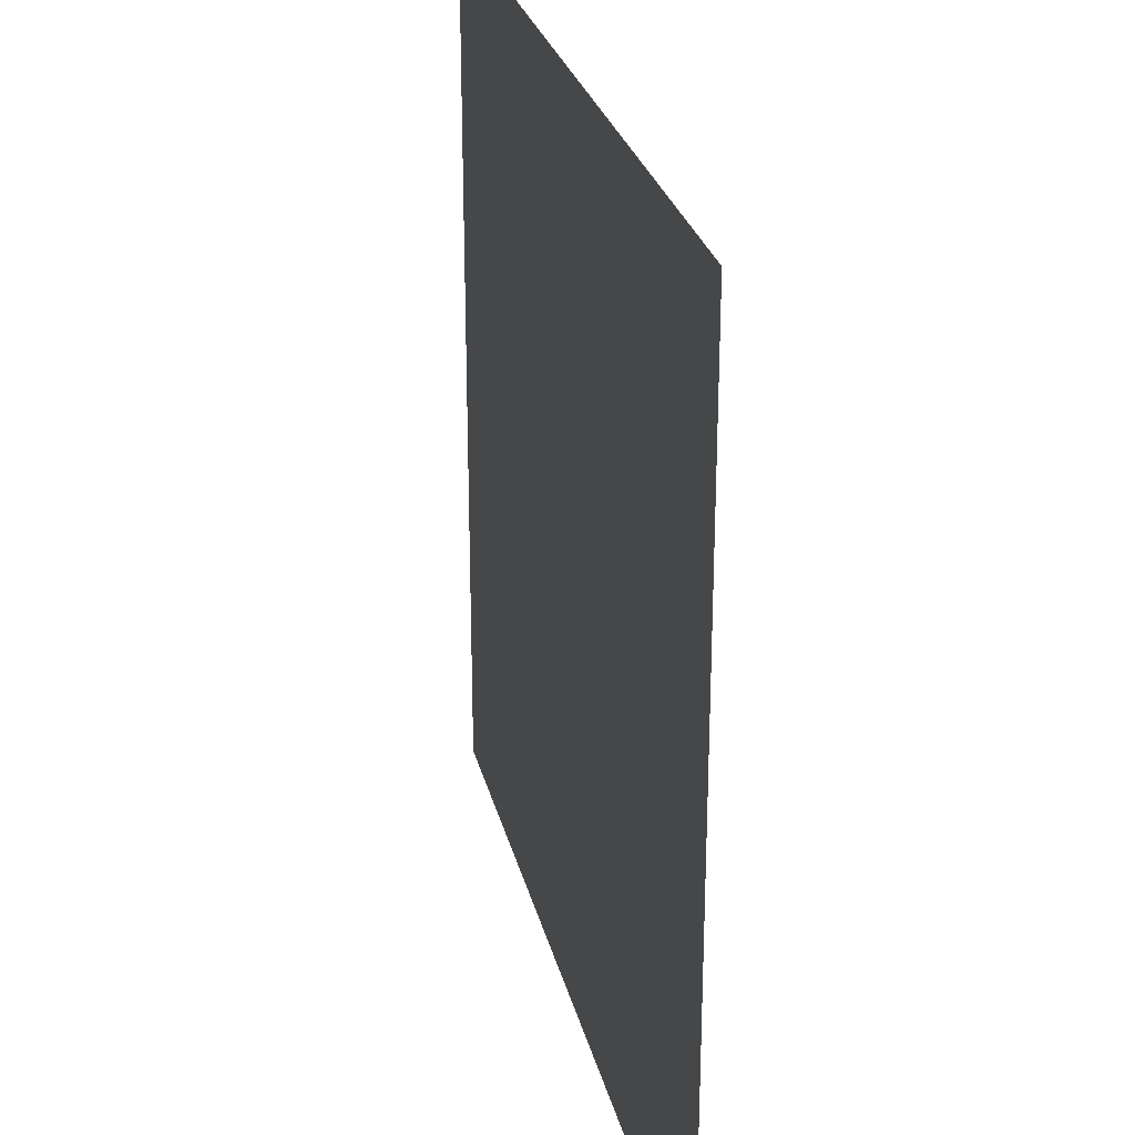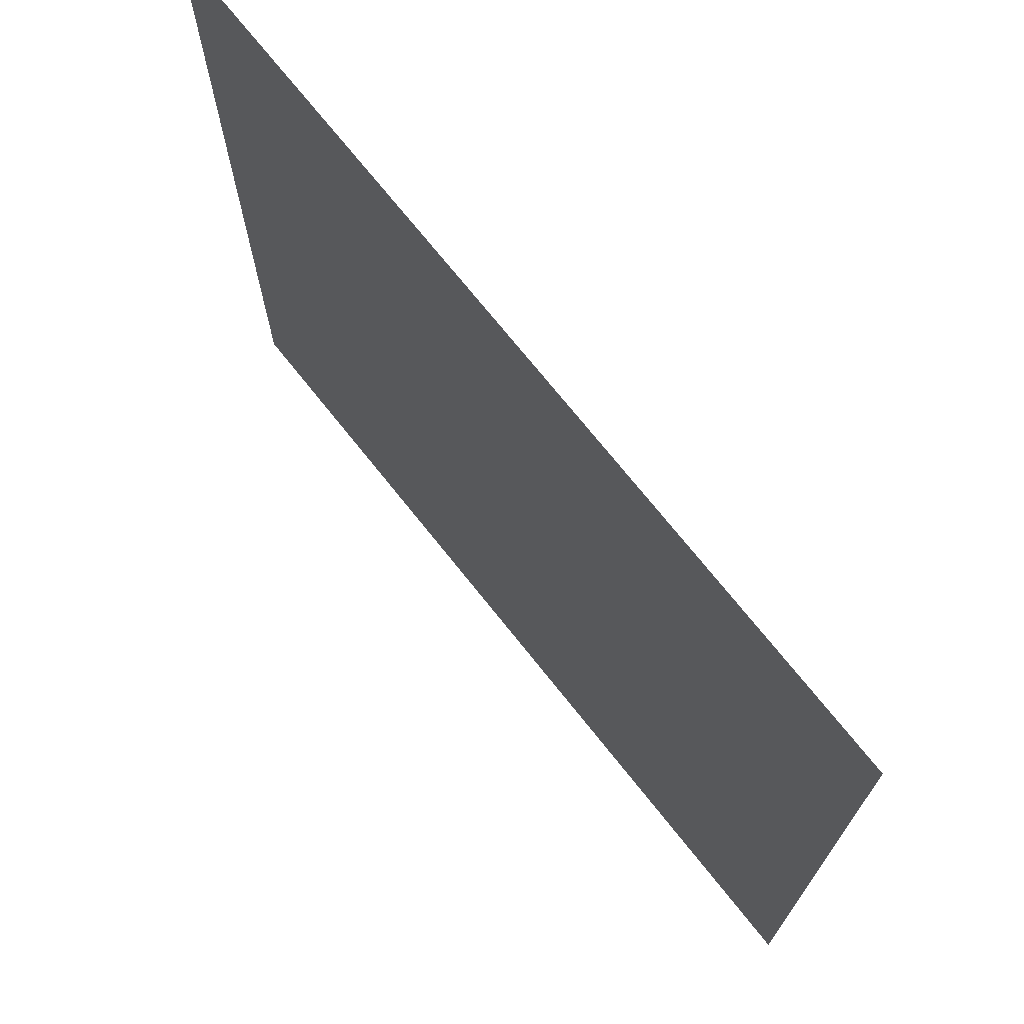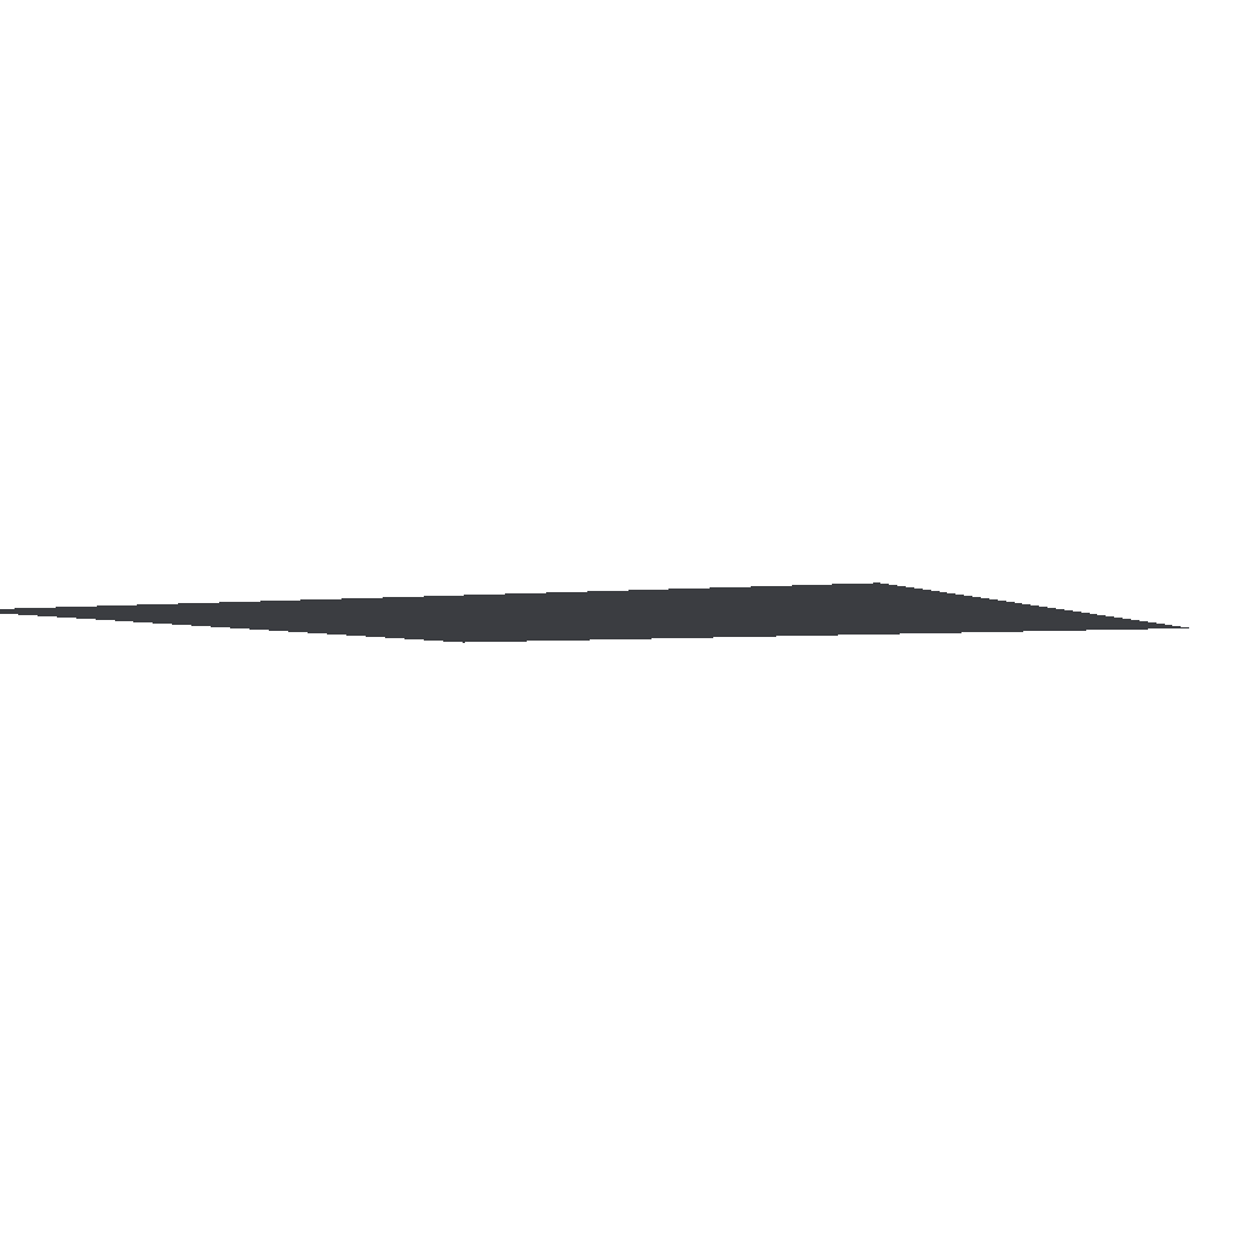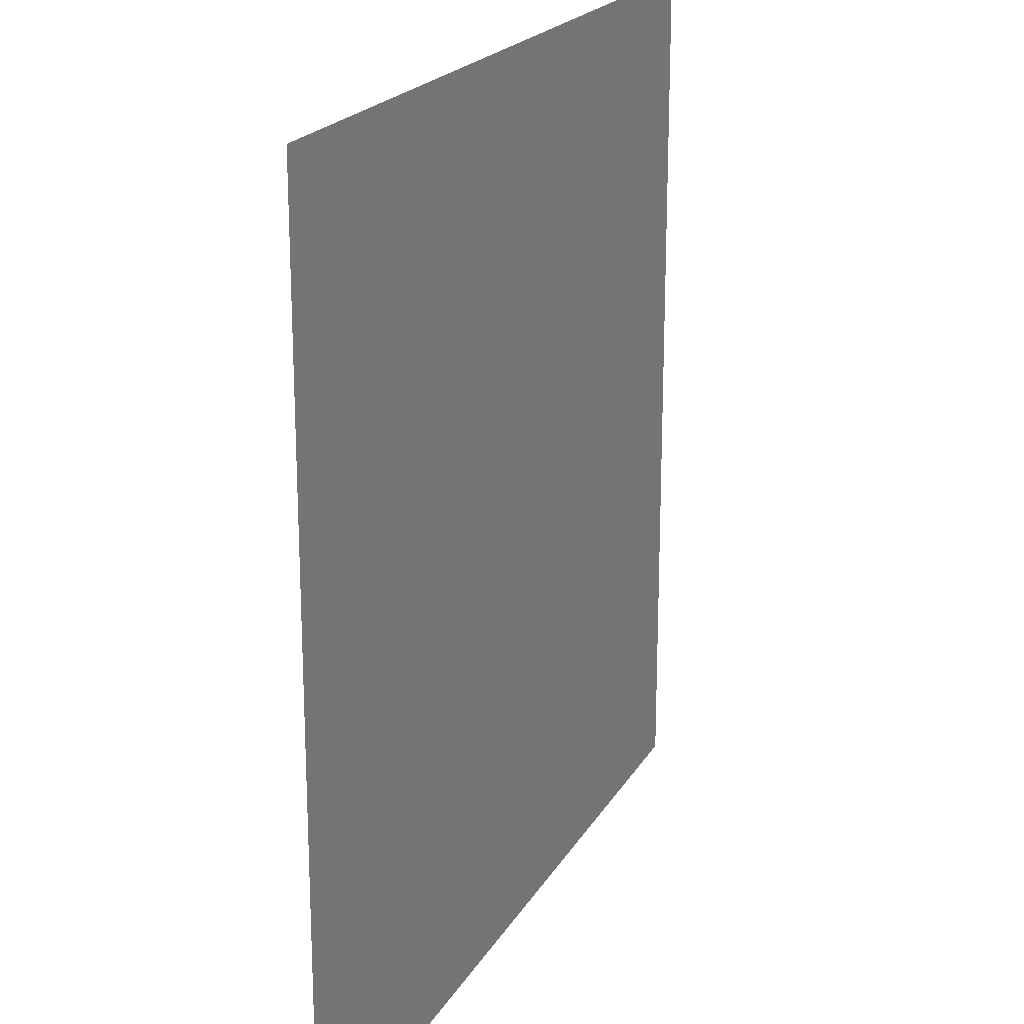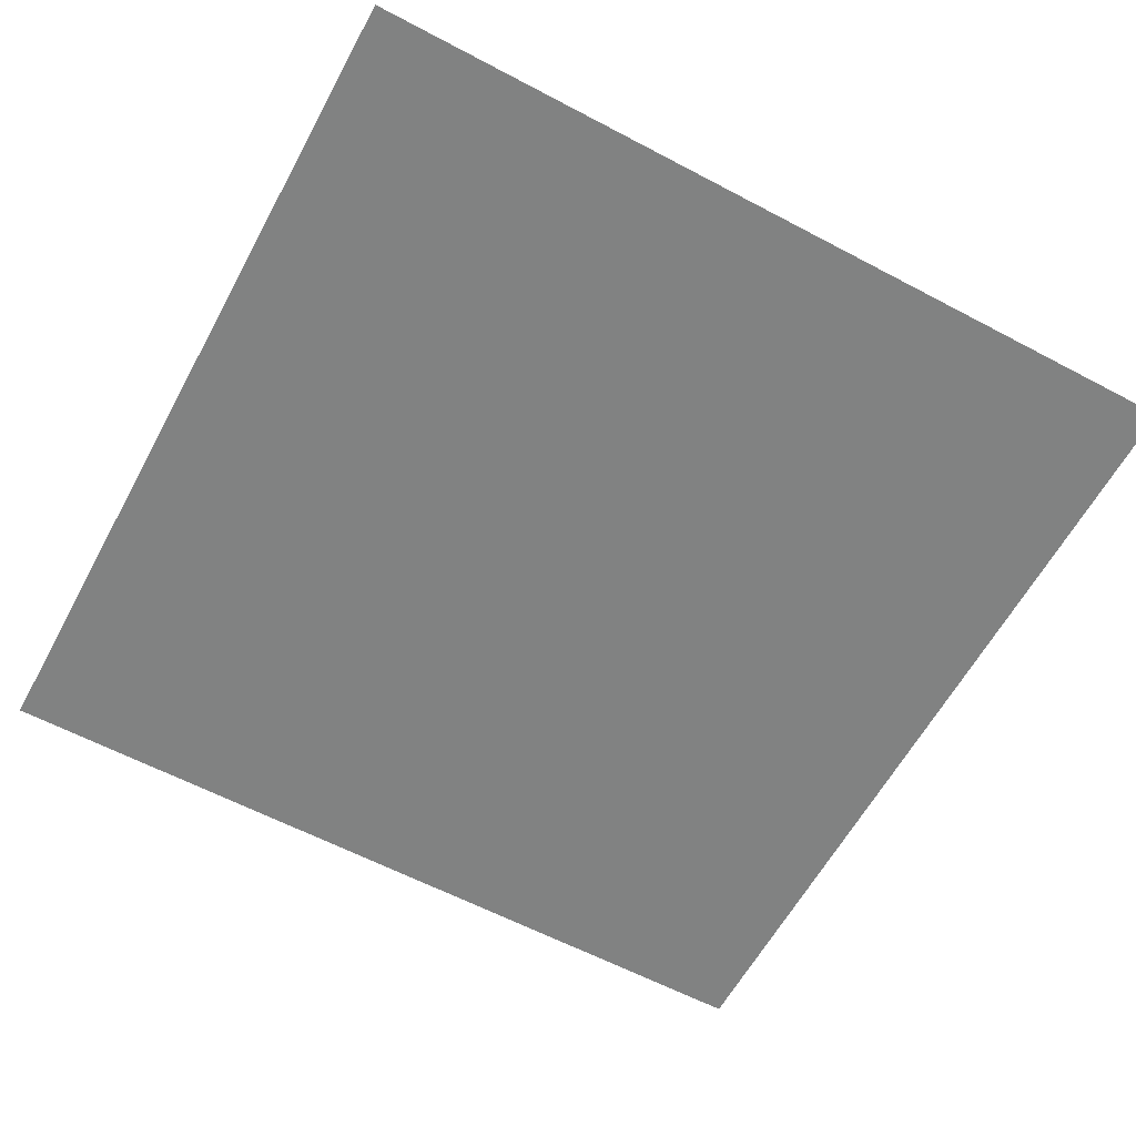
<metadata>
{"format":"obj","ext":"obj","renderer":"f3d","projection":"perspective","resolution":1024,"background":"white","views":[{"elev":27.3,"azim":76.9,"up":"+Z"},{"elev":72.2,"azim":51.5,"up":"+Z"},{"elev":-2.6,"azim":27.4,"up":"+Y"},{"elev":20.4,"azim":112.1,"up":"+Z"},{"elev":-60.6,"azim":-118.4,"up":"+Y"}]}
</metadata>
<code>
g Plane
v 1 0 1
v -1 0 1
v 1 0 -1
v -1 0 -1
v 0 0 1
v 0 0 -1
v -1 0 0
v 1 0 0
v 0 0 0
v -0.5 0 1
v -0.5 0 -1
v -1 0 0.5
v 1 0 -0.5
v 0.5 0 1
v 0.5 0 -1
v -1 0 -0.5
v 1 0 0.5
v 0 0 -0.5
v 0 0 0.5
v -0.5 0 0
v 0.5 0 0
v 0.5 0 -0.5
v -0.5 0 -0.5
v -0.5 0 0.5
v 0.5 0 0.5
v -0.75 0 1
v -0.75 0 -1
v -1 0 0.75
v 1 0 -0.75
v 0.75 0 1
v 0.75 0 -1
v -1 0 -0.75
v 1 0 0.75
v 0 0 -0.75
v 0 0 0.75
v -0.75 0 0
v 0.25 0 0
v -0.25 0 1
v -0.25 0 -1
v -1 0 0.25
v 1 0 -0.25
v 0.25 0 1
v 0.25 0 -1
v -1 0 -0.25
v 1 0 0.25
v 0 0 -0.25
v 0 0 0.25
v -0.25 0 0
v 0.75 0 0
v 0.5 0 -0.75
v 0.5 0 -0.25
v 0.25 0 -0.5
v 0.75 0 -0.5
v -0.5 0 -0.75
v -0.5 0 -0.25
v -0.75 0 -0.5
v -0.25 0 -0.5
v -0.5 0 0.25
v -0.5 0 0.75
v -0.75 0 0.5
v -0.25 0 0.5
v 0.5 0 0.25
v 0.5 0 0.75
v 0.25 0 0.5
v 0.75 0 0.5
v 0.75 0 -0.75
v -0.25 0 -0.75
v -0.25 0 0.25
v 0.75 0 0.25
v 0.25 0 -0.75
v 0.25 0 -0.25
v 0.75 0 -0.25
v -0.75 0 -0.75
v -0.75 0 -0.25
v -0.25 0 -0.25
v -0.75 0 0.25
v -0.75 0 0.75
v -0.25 0 0.75
v 0.25 0 0.25
v 0.25 0 0.75
v 0.75 0 0.75
v -0.875 0 1
v -0.875 0 -1
v -1 0 0.875
v 1 0 -0.875
v 0.875 0 1
v 0.875 0 -1
v -1 0 -0.875
v 1 0 0.875
v 0 0 -0.875
v 0 0 0.875
v -0.875 0 0
v 0.125 0 0
v -0.125 0 1
v -0.125 0 -1
v -1 0 0.125
v 1 0 -0.125
v 0.125 0 1
v 0.125 0 -1
v -1 0 -0.125
v 1 0 0.125
v 0 0 -0.125
v 0 0 0.125
v -0.125 0 0
v 0.875 0 0
v 0.5 0 -0.875
v 0.5 0 -0.125
v 0.125 0 -0.5
v 0.625 0 -0.5
v -0.5 0 -0.875
v -0.5 0 -0.125
v -0.875 0 -0.5
v -0.375 0 -0.5
v -0.5 0 0.125
v -0.5 0 0.875
v -0.875 0 0.5
v -0.375 0 0.5
v 0.5 0 0.125
v 0.5 0 0.875
v 0.125 0 0.5
v 0.625 0 0.5
v -0.625 0 1
v -0.625 0 -1
v -1 0 0.625
v 1 0 -0.625
v 0.625 0 1
v 0.625 0 -1
v -1 0 -0.625
v 1 0 0.625
v 0 0 -0.625
v 0 0 0.625
v -0.625 0 0
v 0.375 0 0
v -0.375 0 1
v -0.375 0 -1
v -1 0 0.375
v 1 0 -0.375
v 0.375 0 1
v 0.375 0 -1
v -1 0 -0.375
v 1 0 0.375
v 0 0 -0.375
v 0 0 0.375
v -0.375 0 0
v 0.625 0 0
v 0.5 0 -0.625
v 0.5 0 -0.375
v 0.375 0 -0.5
v 0.875 0 -0.5
v -0.5 0 -0.625
v -0.5 0 -0.375
v -0.625 0 -0.5
v -0.125 0 -0.5
v -0.5 0 0.375
v -0.5 0 0.625
v -0.625 0 0.5
v -0.125 0 0.5
v 0.5 0 0.375
v 0.5 0 0.625
v 0.375 0 0.5
v 0.875 0 0.5
v 0.75 0 -0.875
v 0.75 0 -0.625
v 0.625 0 -0.75
v 0.875 0 -0.75
v -0.25 0 -0.875
v -0.25 0 -0.625
v -0.375 0 -0.75
v -0.125 0 -0.75
v -0.25 0 0.125
v -0.25 0 0.375
v -0.375 0 0.25
v -0.125 0 0.25
v 0.75 0 0.125
v 0.75 0 0.375
v 0.625 0 0.25
v 0.875 0 0.25
v 0.25 0 -0.875
v 0.25 0 -0.625
v 0.125 0 -0.75
v 0.375 0 -0.75
v 0.25 0 -0.375
v 0.25 0 -0.125
v 0.125 0 -0.25
v 0.375 0 -0.25
v 0.75 0 -0.375
v 0.75 0 -0.125
v 0.625 0 -0.25
v 0.875 0 -0.25
v -0.75 0 -0.875
v -0.75 0 -0.625
v -0.875 0 -0.75
v -0.625 0 -0.75
v -0.75 0 -0.375
v -0.75 0 -0.125
v -0.875 0 -0.25
v -0.625 0 -0.25
v -0.25 0 -0.375
v -0.25 0 -0.125
v -0.375 0 -0.25
v -0.125 0 -0.25
v -0.75 0 0.125
v -0.75 0 0.375
v -0.875 0 0.25
v -0.625 0 0.25
v -0.75 0 0.625
v -0.75 0 0.875
v -0.875 0 0.75
v -0.625 0 0.75
v -0.25 0 0.625
v -0.25 0 0.875
v -0.375 0 0.75
v -0.125 0 0.75
v 0.25 0 0.125
v 0.25 0 0.375
v 0.125 0 0.25
v 0.375 0 0.25
v 0.25 0 0.625
v 0.25 0 0.875
v 0.125 0 0.75
v 0.375 0 0.75
v 0.75 0 0.625
v 0.75 0 0.875
v 0.625 0 0.75
v 0.875 0 0.75
v 0.875 0 -0.875
v -0.125 0 -0.875
v -0.125 0 0.125
v 0.875 0 0.125
v 0.375 0 -0.875
v 0.375 0 -0.375
v 0.875 0 -0.375
v -0.625 0 -0.875
v -0.625 0 -0.375
v -0.125 0 -0.375
v -0.625 0 0.125
v -0.625 0 0.625
v -0.125 0 0.625
v 0.375 0 0.125
v 0.375 0 0.625
v 0.875 0 0.625
v 0.625 0 -0.875
v 0.625 0 -0.625
v 0.875 0 -0.625
v -0.375 0 -0.875
v -0.375 0 -0.625
v -0.125 0 -0.625
v -0.375 0 0.125
v -0.375 0 0.375
v -0.125 0 0.375
v 0.625 0 0.125
v 0.625 0 0.375
v 0.875 0 0.375
v 0.125 0 -0.875
v 0.125 0 -0.625
v 0.375 0 -0.625
v 0.125 0 -0.375
v 0.125 0 -0.125
v 0.375 0 -0.125
v 0.625 0 -0.375
v 0.625 0 -0.125
v 0.875 0 -0.125
v -0.875 0 -0.875
v -0.875 0 -0.625
v -0.625 0 -0.625
v -0.875 0 -0.375
v -0.875 0 -0.125
v -0.625 0 -0.125
v -0.375 0 -0.375
v -0.375 0 -0.125
v -0.125 0 -0.125
v -0.875 0 0.125
v -0.875 0 0.375
v -0.625 0 0.375
v -0.875 0 0.625
v -0.875 0 0.875
v -0.625 0 0.875
v -0.375 0 0.625
v -0.375 0 0.875
v -0.125 0 0.875
v 0.125 0 0.125
v 0.125 0 0.375
v 0.375 0 0.375
v 0.125 0 0.625
v 0.125 0 0.875
v 0.375 0 0.875
v 0.625 0 0.625
v 0.625 0 0.875
v 0.875 0 0.875
f 226 85 3
f 227 90 6
f 228 103 9
f 229 101 8
f 230 106 15
f 231 147 22
f 232 137 13
f 233 110 11
f 234 151 23
f 235 142 18
f 236 114 20
f 237 155 24
f 238 131 19
f 239 118 21
f 240 159 25
f 241 129 17
f 242 162 31
f 243 163 66
f 244 125 29
f 245 166 39
f 246 167 67
f 247 130 34
f 248 170 48
f 249 171 68
f 250 143 47
f 251 174 49
f 252 175 69
f 253 141 45
f 254 178 43
f 255 179 70
f 256 146 50
f 257 182 52
f 258 183 71
f 259 107 51
f 260 186 53
f 261 187 72
f 262 97 41
f 263 190 27
f 264 191 73
f 265 150 54
f 266 194 56
f 267 195 74
f 268 111 55
f 269 198 57
f 270 199 75
f 271 102 46
f 272 202 36
f 273 203 76
f 274 154 58
f 275 206 60
f 276 207 77
f 277 115 59
f 278 210 61
f 279 211 78
f 280 91 35
f 281 214 37
f 282 215 79
f 283 158 62
f 284 218 64
f 285 219 80
f 286 119 63
f 287 222 65
f 288 223 81
f 289 89 33
f 162 226 87
f 66 165 226
f 165 29 85
f 166 227 95
f 67 169 227
f 169 34 90
f 170 228 104
f 68 173 228
f 173 47 103
f 174 229 105
f 69 177 229
f 177 45 101
f 178 230 139
f 70 181 230
f 181 50 106
f 182 231 148
f 71 185 231
f 185 51 147
f 186 232 149
f 72 189 232
f 189 41 137
f 190 233 123
f 73 193 233
f 193 54 110
f 194 234 152
f 74 197 234
f 197 55 151
f 198 235 153
f 75 201 235
f 201 46 142
f 202 236 132
f 76 205 236
f 205 58 114
f 206 237 156
f 77 209 237
f 209 59 155
f 210 238 157
f 78 213 238
f 213 35 131
f 214 239 133
f 79 217 239
f 217 62 118
f 218 240 160
f 80 221 240
f 221 63 159
f 222 241 161
f 81 225 241
f 225 33 129
f 106 242 127
f 50 164 242
f 164 66 162
f 146 243 164
f 22 109 243
f 109 53 163
f 163 244 165
f 53 149 244
f 149 13 125
f 110 245 135
f 54 168 245
f 168 67 166
f 150 246 168
f 23 113 246
f 113 57 167
f 167 247 169
f 57 153 247
f 153 18 130
f 114 248 144
f 58 172 248
f 172 68 170
f 154 249 172
f 24 117 249
f 117 61 171
f 171 250 173
f 61 157 250
f 157 19 143
f 118 251 145
f 62 176 251
f 176 69 174
f 158 252 176
f 25 121 252
f 121 65 175
f 175 253 177
f 65 161 253
f 161 17 141
f 90 254 99
f 34 180 254
f 180 70 178
f 130 255 180
f 18 108 255
f 108 52 179
f 179 256 181
f 52 148 256
f 148 22 146
f 142 257 108
f 46 184 257
f 184 71 182
f 102 258 184
f 9 93 258
f 93 37 183
f 183 259 185
f 37 133 259
f 133 21 107
f 147 260 109
f 51 188 260
f 188 72 186
f 107 261 188
f 21 145 261
f 145 49 187
f 187 262 189
f 49 105 262
f 105 8 97
f 88 263 83
f 32 192 263
f 192 73 190
f 128 264 192
f 16 112 264
f 112 56 191
f 191 265 193
f 56 152 265
f 152 23 150
f 140 266 112
f 44 196 266
f 196 74 194
f 100 267 196
f 7 92 267
f 92 36 195
f 195 268 197
f 36 132 268
f 132 20 111
f 151 269 113
f 55 200 269
f 200 75 198
f 111 270 200
f 20 144 270
f 144 48 199
f 199 271 201
f 48 104 271
f 104 9 102
f 96 272 92
f 40 204 272
f 204 76 202
f 136 273 204
f 12 116 273
f 116 60 203
f 203 274 205
f 60 156 274
f 156 24 154
f 124 275 116
f 28 208 275
f 208 77 206
f 84 276 208
f 2 82 276
f 82 26 207
f 207 277 209
f 26 122 277
f 122 10 115
f 155 278 117
f 59 212 278
f 212 78 210
f 115 279 212
f 10 134 279
f 134 38 211
f 211 280 213
f 38 94 280
f 94 5 91
f 103 281 93
f 47 216 281
f 216 79 214
f 143 282 216
f 19 120 282
f 120 64 215
f 215 283 217
f 64 160 283
f 160 25 158
f 131 284 120
f 35 220 284
f 220 80 218
f 91 285 220
f 5 98 285
f 98 42 219
f 219 286 221
f 42 138 286
f 138 14 119
f 159 287 121
f 63 224 287
f 224 81 222
f 119 288 224
f 14 126 288
f 126 30 223
f 223 289 225
f 30 86 289
f 86 1 89
f 87 226 3
f 95 227 6
f 104 228 9
f 105 229 8
f 139 230 15
f 148 231 22
f 149 232 13
f 123 233 11
f 152 234 23
f 153 235 18
f 132 236 20
f 156 237 24
f 157 238 19
f 133 239 21
f 160 240 25
f 161 241 17
f 127 242 31
f 164 243 66
f 165 244 29
f 135 245 39
f 168 246 67
f 169 247 34
f 144 248 48
f 172 249 68
f 173 250 47
f 145 251 49
f 176 252 69
f 177 253 45
f 99 254 43
f 180 255 70
f 181 256 50
f 108 257 52
f 184 258 71
f 185 259 51
f 109 260 53
f 188 261 72
f 189 262 41
f 83 263 27
f 192 264 73
f 193 265 54
f 112 266 56
f 196 267 74
f 197 268 55
f 113 269 57
f 200 270 75
f 201 271 46
f 92 272 36
f 204 273 76
f 205 274 58
f 116 275 60
f 208 276 77
f 209 277 59
f 117 278 61
f 212 279 78
f 213 280 35
f 93 281 37
f 216 282 79
f 217 283 62
f 120 284 64
f 220 285 80
f 221 286 63
f 121 287 65
f 224 288 81
f 225 289 33
f 31 162 87
f 162 66 226
f 226 165 85
f 39 166 95
f 166 67 227
f 227 169 90
f 48 170 104
f 170 68 228
f 228 173 103
f 49 174 105
f 174 69 229
f 229 177 101
f 43 178 139
f 178 70 230
f 230 181 106
f 52 182 148
f 182 71 231
f 231 185 147
f 53 186 149
f 186 72 232
f 232 189 137
f 27 190 123
f 190 73 233
f 233 193 110
f 56 194 152
f 194 74 234
f 234 197 151
f 57 198 153
f 198 75 235
f 235 201 142
f 36 202 132
f 202 76 236
f 236 205 114
f 60 206 156
f 206 77 237
f 237 209 155
f 61 210 157
f 210 78 238
f 238 213 131
f 37 214 133
f 214 79 239
f 239 217 118
f 64 218 160
f 218 80 240
f 240 221 159
f 65 222 161
f 222 81 241
f 241 225 129
f 15 106 127
f 106 50 242
f 242 164 162
f 50 146 164
f 146 22 243
f 243 109 163
f 66 163 165
f 163 53 244
f 244 149 125
f 11 110 135
f 110 54 245
f 245 168 166
f 54 150 168
f 150 23 246
f 246 113 167
f 67 167 169
f 167 57 247
f 247 153 130
f 20 114 144
f 114 58 248
f 248 172 170
f 58 154 172
f 154 24 249
f 249 117 171
f 68 171 173
f 171 61 250
f 250 157 143
f 21 118 145
f 118 62 251
f 251 176 174
f 62 158 176
f 158 25 252
f 252 121 175
f 69 175 177
f 175 65 253
f 253 161 141
f 6 90 99
f 90 34 254
f 254 180 178
f 34 130 180
f 130 18 255
f 255 108 179
f 70 179 181
f 179 52 256
f 256 148 146
f 18 142 108
f 142 46 257
f 257 184 182
f 46 102 184
f 102 9 258
f 258 93 183
f 71 183 185
f 183 37 259
f 259 133 107
f 22 147 109
f 147 51 260
f 260 188 186
f 51 107 188
f 107 21 261
f 261 145 187
f 72 187 189
f 187 49 262
f 262 105 97
f 4 88 83
f 88 32 263
f 263 192 190
f 32 128 192
f 128 16 264
f 264 112 191
f 73 191 193
f 191 56 265
f 265 152 150
f 16 140 112
f 140 44 266
f 266 196 194
f 44 100 196
f 100 7 267
f 267 92 195
f 74 195 197
f 195 36 268
f 268 132 111
f 23 151 113
f 151 55 269
f 269 200 198
f 55 111 200
f 111 20 270
f 270 144 199
f 75 199 201
f 199 48 271
f 271 104 102
f 7 96 92
f 96 40 272
f 272 204 202
f 40 136 204
f 136 12 273
f 273 116 203
f 76 203 205
f 203 60 274
f 274 156 154
f 12 124 116
f 124 28 275
f 275 208 206
f 28 84 208
f 84 2 276
f 276 82 207
f 77 207 209
f 207 26 277
f 277 122 115
f 24 155 117
f 155 59 278
f 278 212 210
f 59 115 212
f 115 10 279
f 279 134 211
f 78 211 213
f 211 38 280
f 280 94 91
f 9 103 93
f 103 47 281
f 281 216 214
f 47 143 216
f 143 19 282
f 282 120 215
f 79 215 217
f 215 64 283
f 283 160 158
f 19 131 120
f 131 35 284
f 284 220 218
f 35 91 220
f 91 5 285
f 285 98 219
f 80 219 221
f 219 42 286
f 286 138 119
f 25 159 121
f 159 63 287
f 287 224 222
f 63 119 224
f 119 14 288
f 288 126 223
f 81 223 225
f 223 30 289
f 289 86 89

</code>
